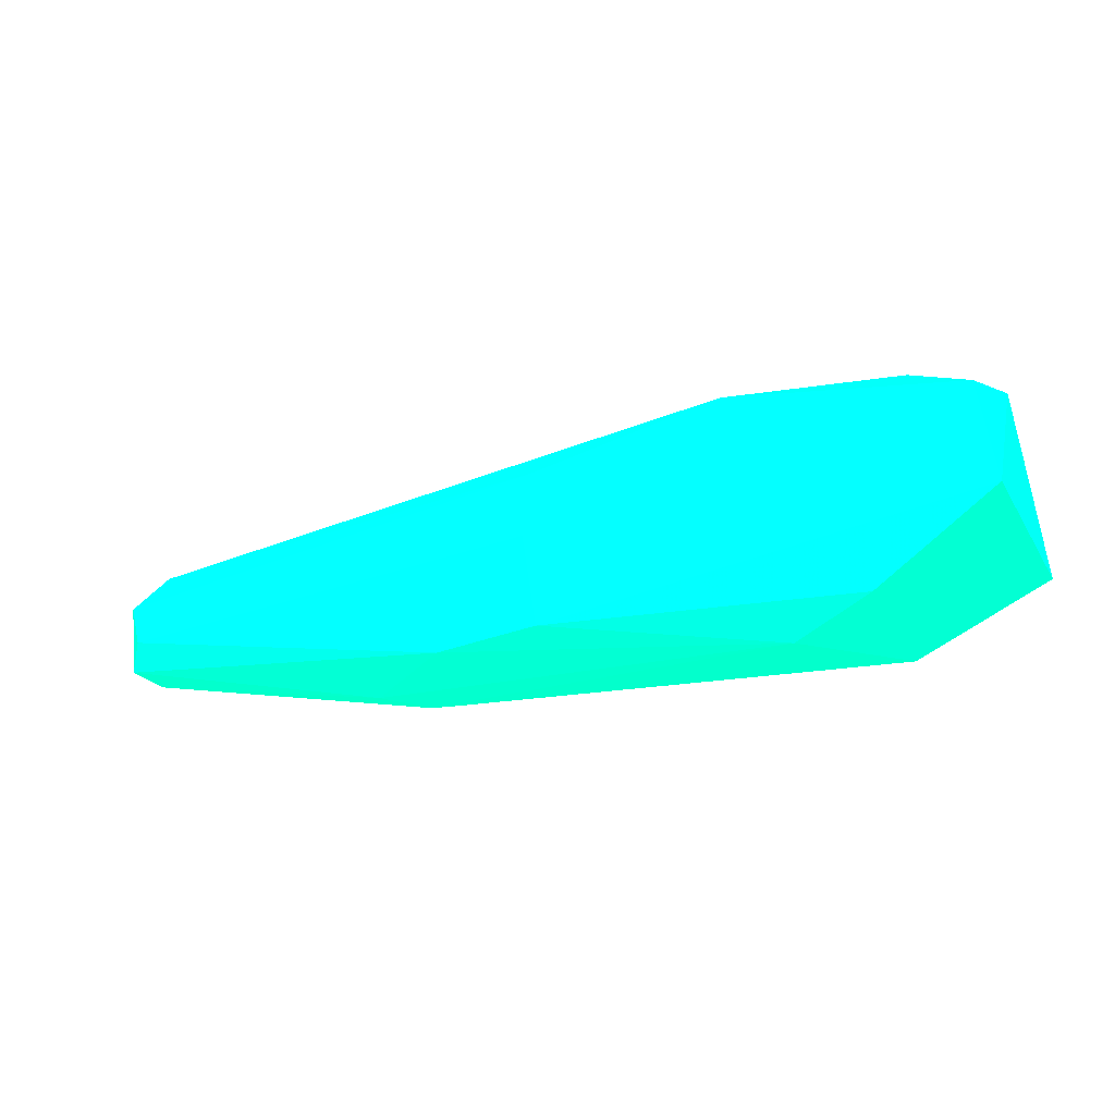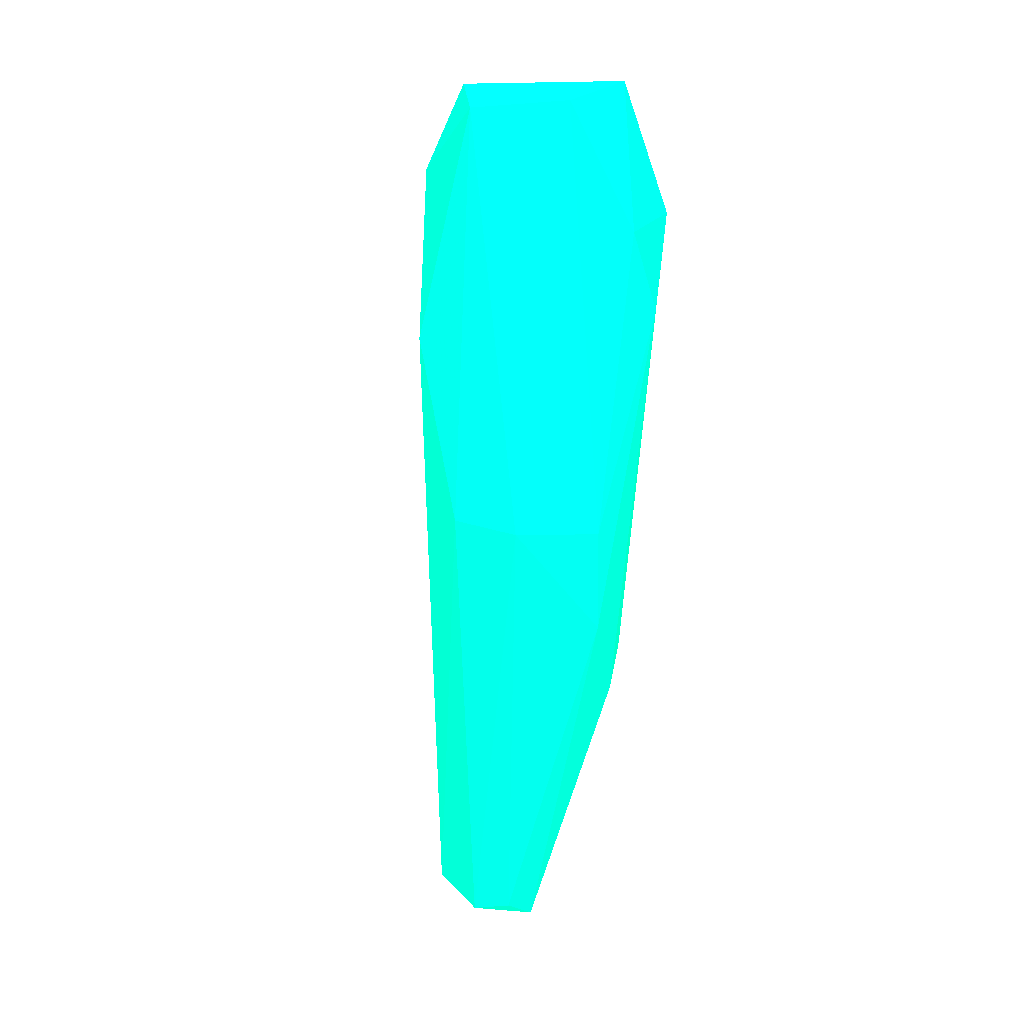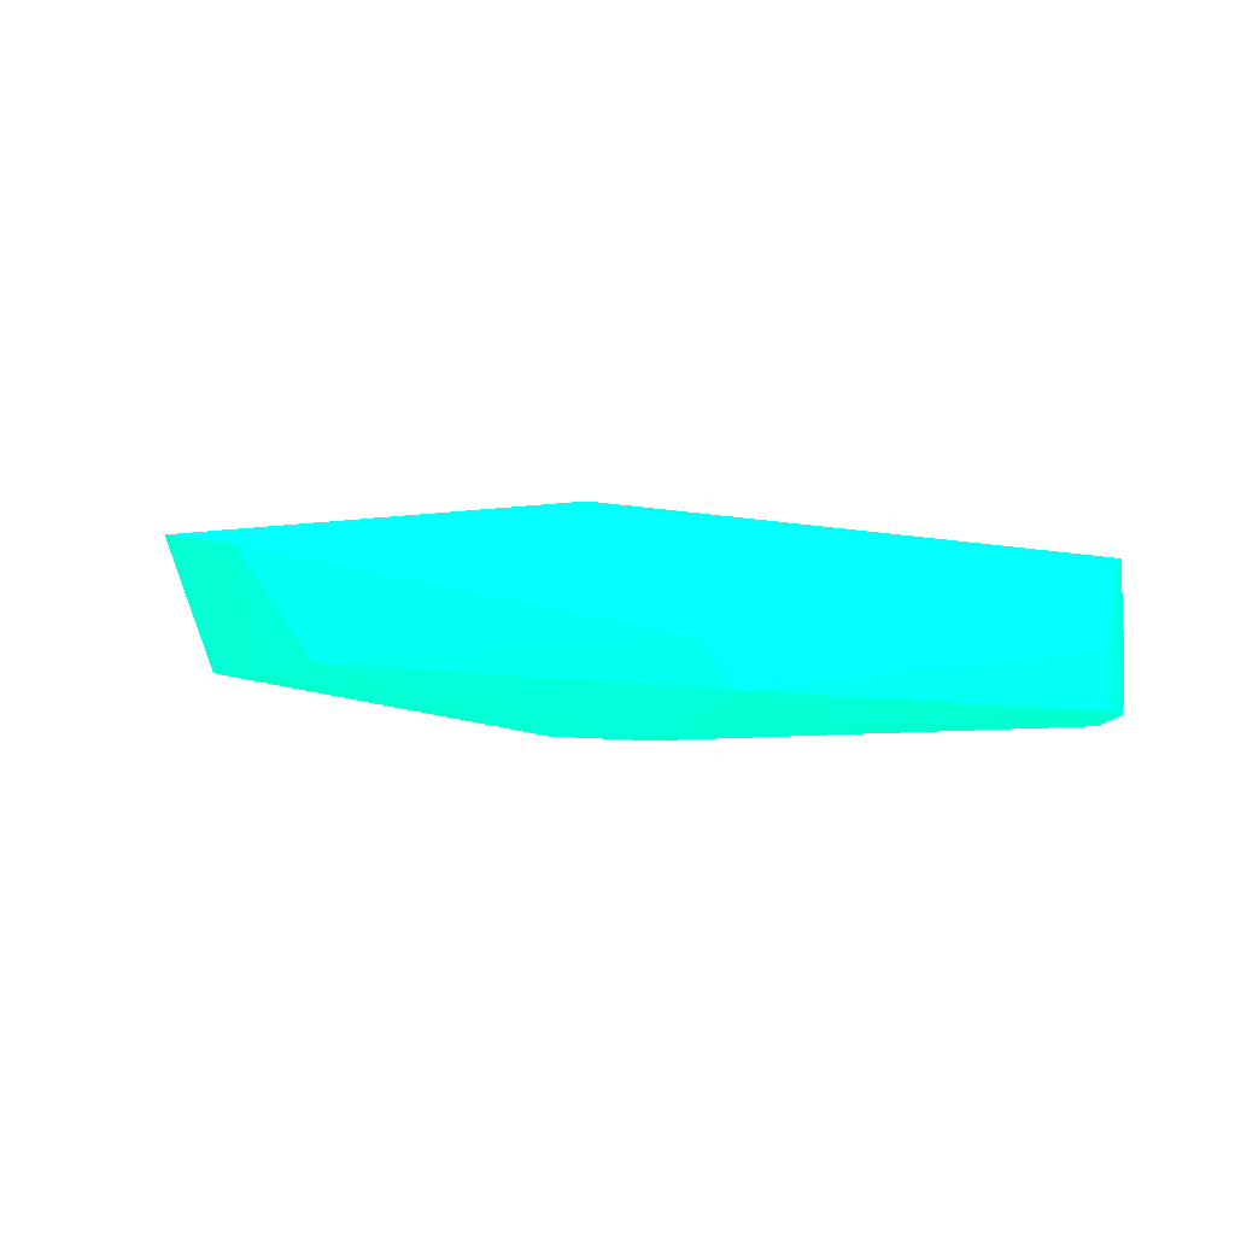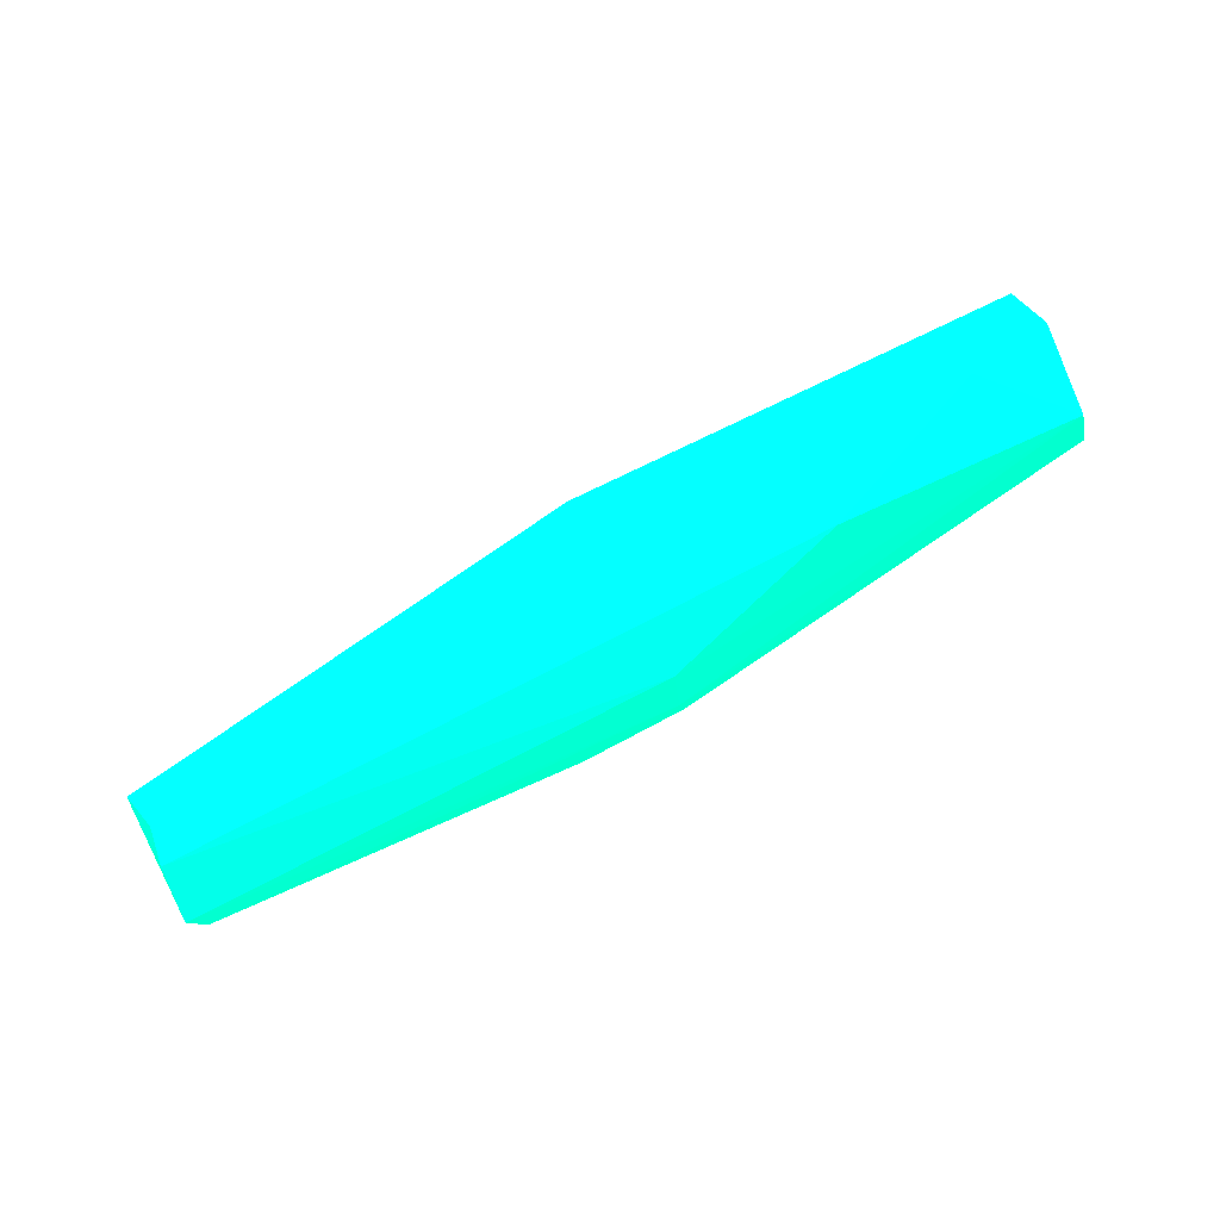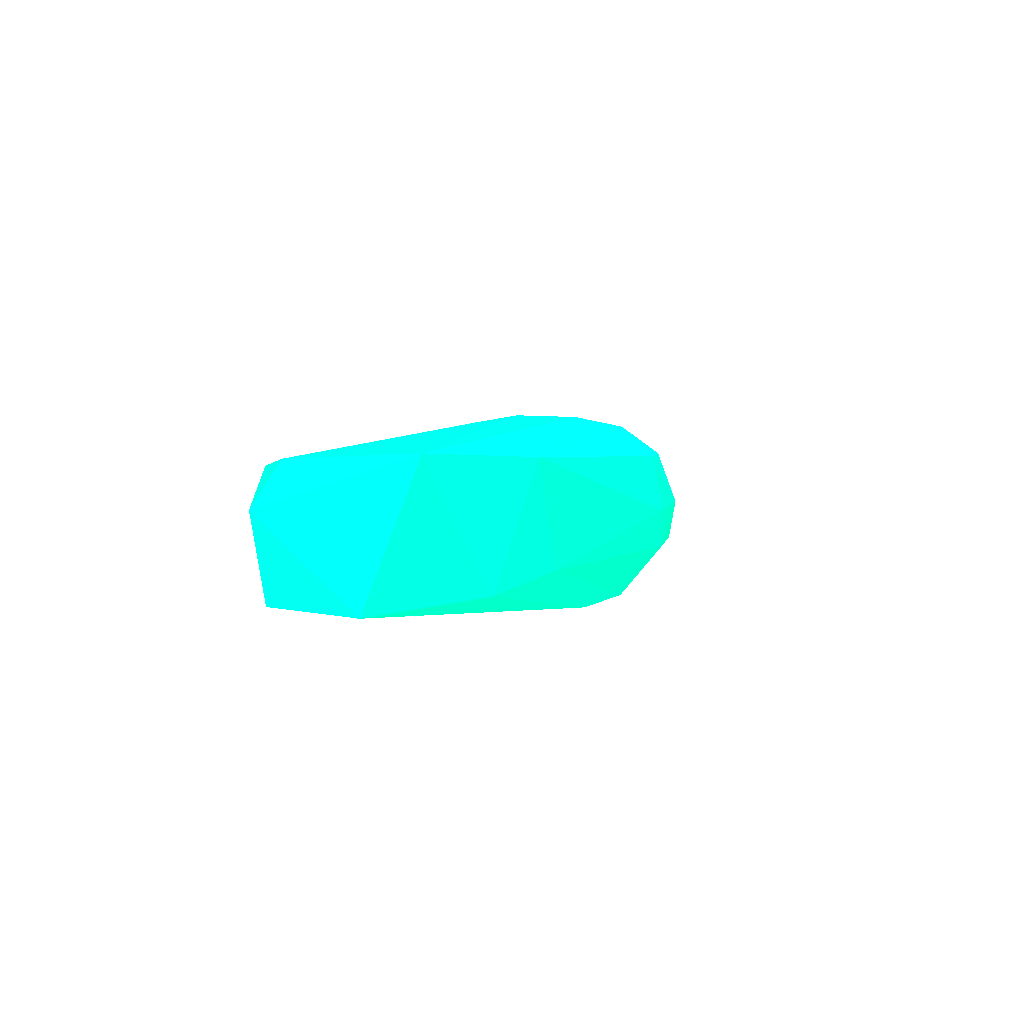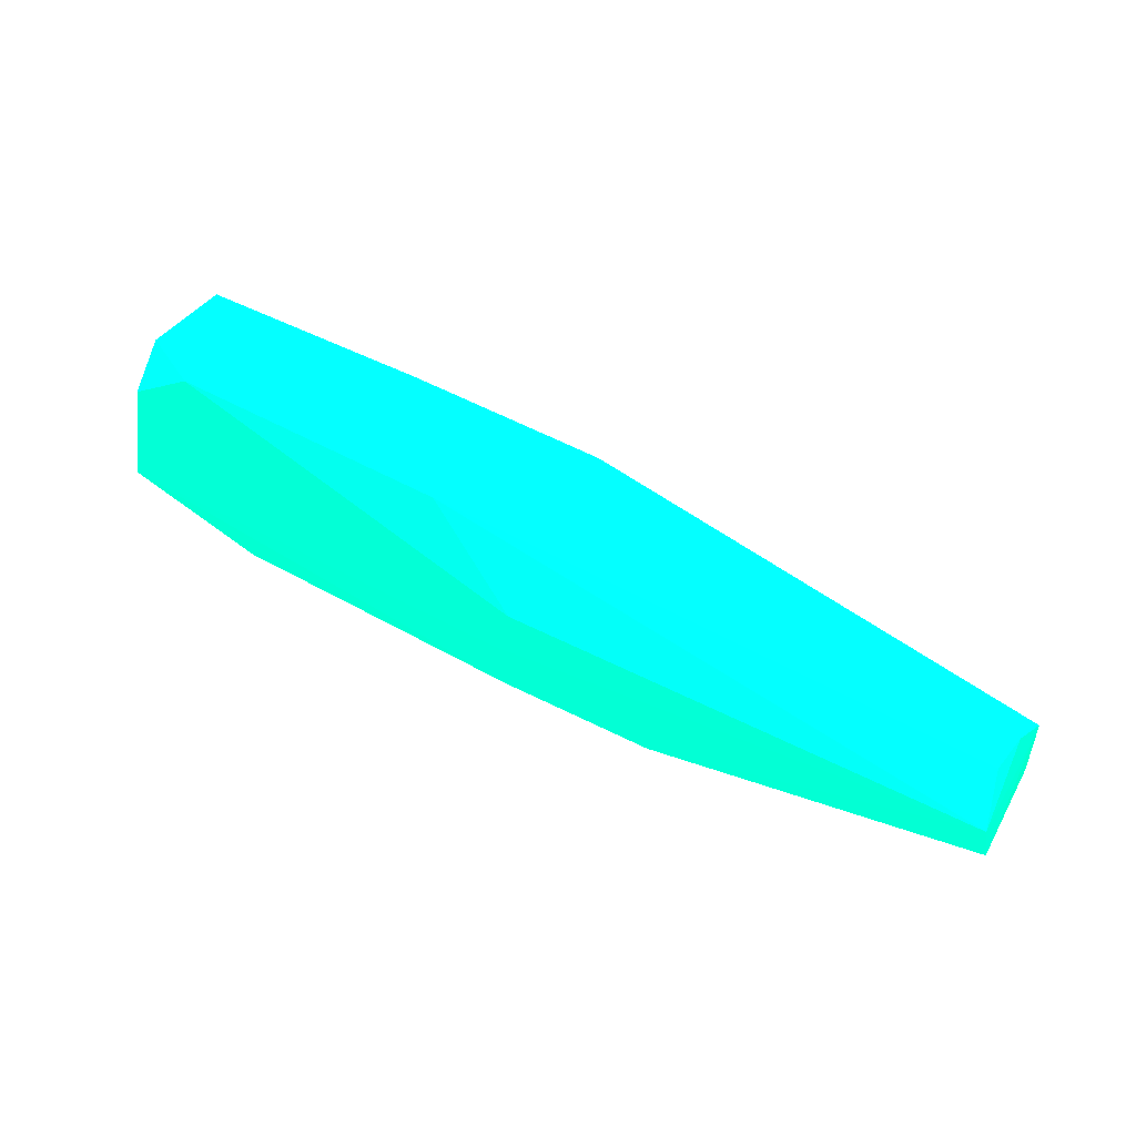
<metadata>
{"format":"obj","ext":"obj","renderer":"f3d","projection":"perspective","resolution":1024,"background":"white","views":[{"elev":-12.6,"azim":-154.9,"up":"+Y"},{"elev":-70.1,"azim":-98.4,"up":"+Z"},{"elev":4.0,"azim":25.2,"up":"+Z"},{"elev":78.2,"azim":151.3,"up":"+Y"},{"elev":2.7,"azim":-74.7,"up":"+Z"},{"elev":54.8,"azim":28.0,"up":"+Y"}]}
</metadata>
<code>
v 0.1961 -0.03957 0.02739 0.007843 0.9882 0.6
v -0.02081 0.07991 0.004055 0.007843 0.9882 0.6
v -0.01954 0.07941 0.01128 0.007843 0.9882 0.6
v 0.3348 0.0249 -0.005606 0.007843 0.9882 0.6
v 0.1245 -0.02046 -0.04284 0.007843 0.9882 0.6
v -0.06945 -0.004175 0.03214 0.007843 0.9882 0.6
v 0.1306 0.03433 0.04425 0.007843 0.9882 0.6
v -0.05456 0.06403 -0.02739 0.007843 0.9882 0.6
v 0.3332 -0.009573 -0.02924 0.007843 0.9882 0.6
v 0.34 -0.01524 0.0268 0.007843 0.9882 0.6
v 0.02331 -0.03122 -0.01741 0.007843 0.9882 0.6
v 0.1291 0.04513 -0.03831 0.007843 0.9882 0.6
v 0.2108 -0.04145 -0.01902 0.007843 0.9882 0.6
v -0.06419 0.02225 -0.02974 0.007843 0.9882 0.6
v -0.01291 -0.03384 0.03007 0.007843 0.9882 0.6
v 0.1301 -0.01461 0.04671 0.007843 0.9882 0.6
v -0.05855 0.05541 0.02974 0.007843 0.9882 0.6
v 0.05092 0.07255 -0.02121 0.007843 0.9882 0.6
v 0.08633 0.06548 0.02574 0.007843 0.9882 0.6
v 0.3372 0.005828 0.02879 0.007843 0.9882 0.6
v 0.1295 0.01703 -0.04522 0.007843 0.9882 0.6
v 0.3386 -0.02593 -0.001154 0.007843 0.9882 0.6
v 0.3386 0.006836 -0.02664 0.007843 0.9882 0.6
v -0.01155 -0.01477 -0.02525 0.007843 0.9882 0.6
v 0.1711 -0.02795 -0.04108 0.007843 0.9882 0.6
v -0.03295 0.07325 0.02649 0.007843 0.9882 0.6
v 0.1243 0.01243 0.04753 0.007843 0.9882 0.6
v 0.1956 -0.04425 7e-06 0.007843 0.9882 0.6
v 0.3399 -0.02192 -0.02233 0.007843 0.9882 0.6
v 0.1949 -0.02353 0.04226 0.007843 0.9882 0.6
v 0.3319 0.02328 0.01036 0.007843 0.9882 0.6
v -0.05988 0.06853 0.01005 0.007843 0.9882 0.6
f 17 26 32
f 6 15 16
f 2 3 18
f 8 2 18
f 4 12 18
f 12 8 18
f 18 3 19
f 4 18 19
f 19 7 20
f 8 12 21
f 5 14 21
f 14 8 21
f 10 1 22
f 12 4 23
f 4 20 23
f 20 10 23
f 9 21 23
f 21 12 23
f 5 11 24
f 14 5 24
f 6 14 24
f 15 6 24
f 11 15 24
f 11 5 25
f 13 11 25
f 5 21 25
f 21 9 25
f 17 7 26
f 7 19 26
f 19 3 26
f 6 16 27
f 7 17 27
f 17 6 27
f 20 7 27
f 11 13 28
f 1 15 28
f 15 11 28
f 22 1 28
f 13 22 28
f 10 22 29
f 22 13 29
f 23 10 29
f 9 23 29
f 25 9 29
f 13 25 29
f 1 10 30
f 15 1 30
f 16 15 30
f 10 20 30
f 27 16 30
f 20 27 30
f 4 19 31
f 20 4 31
f 19 20 31
f 3 2 32
f 2 8 32
f 8 14 32
f 14 6 32
f 6 17 32
f 26 3 32

</code>
